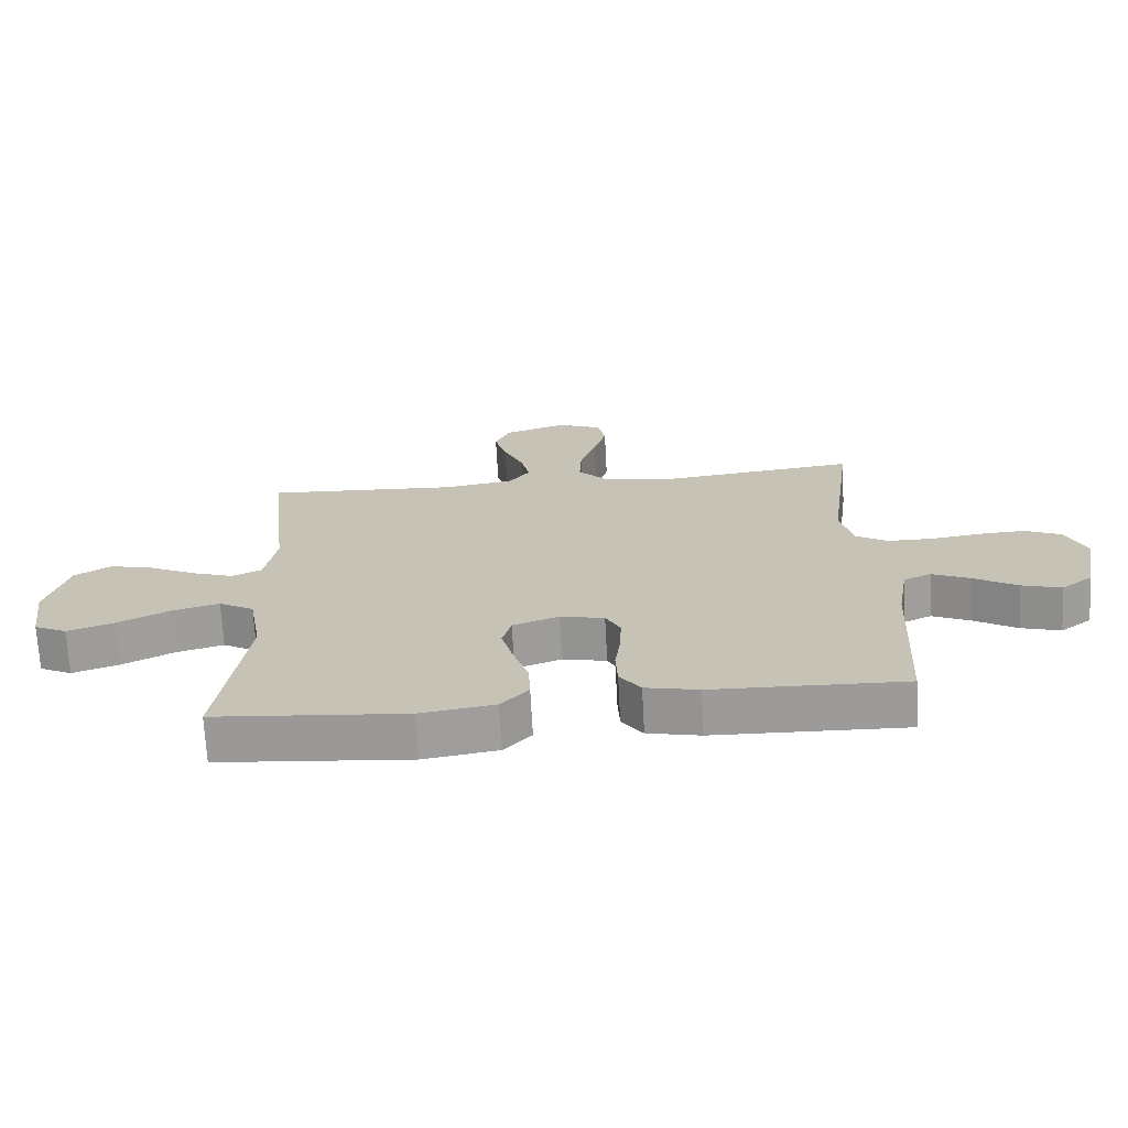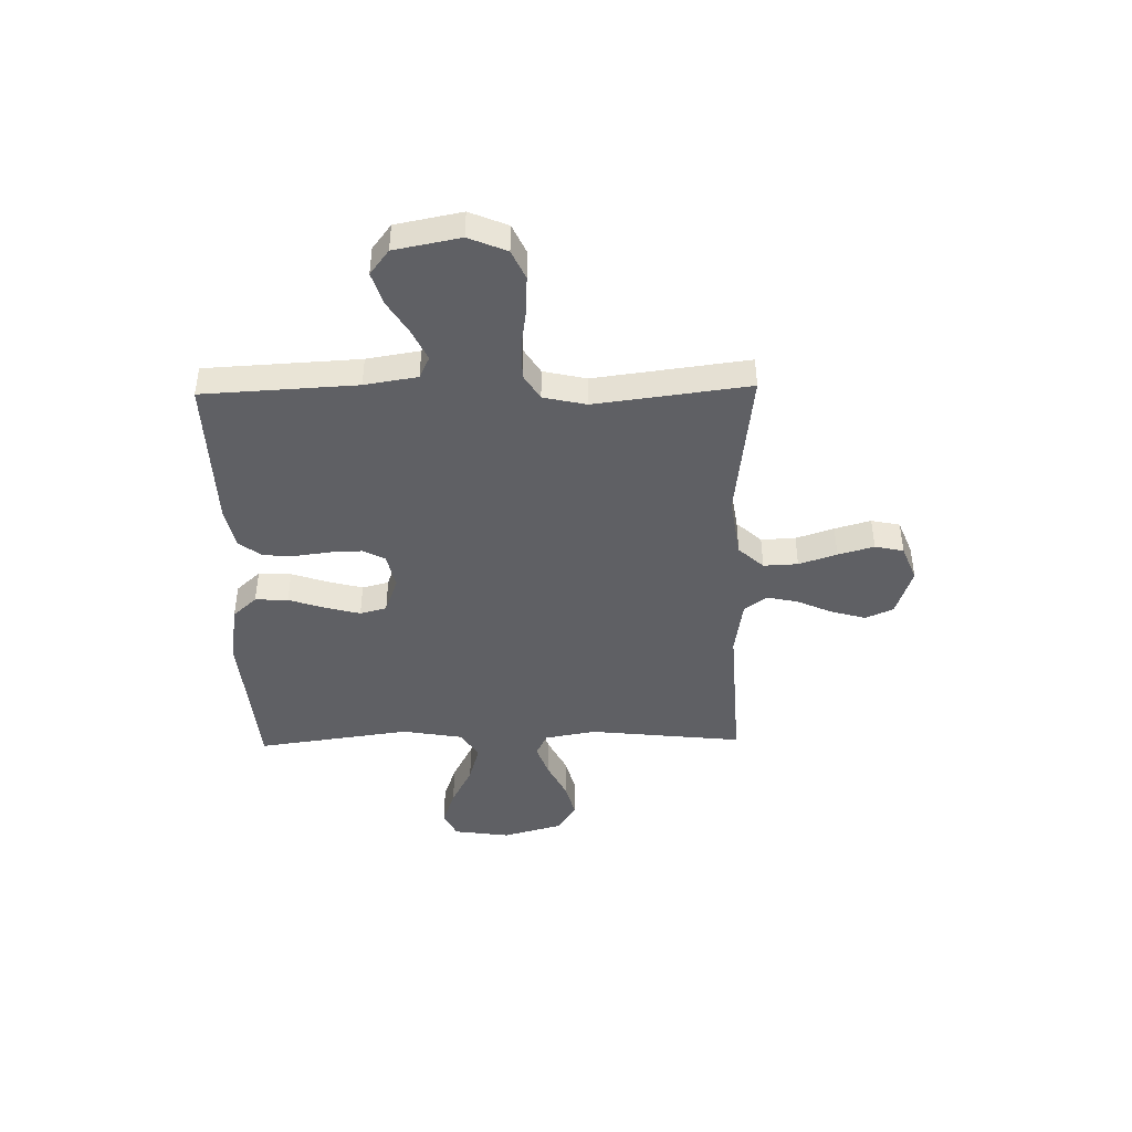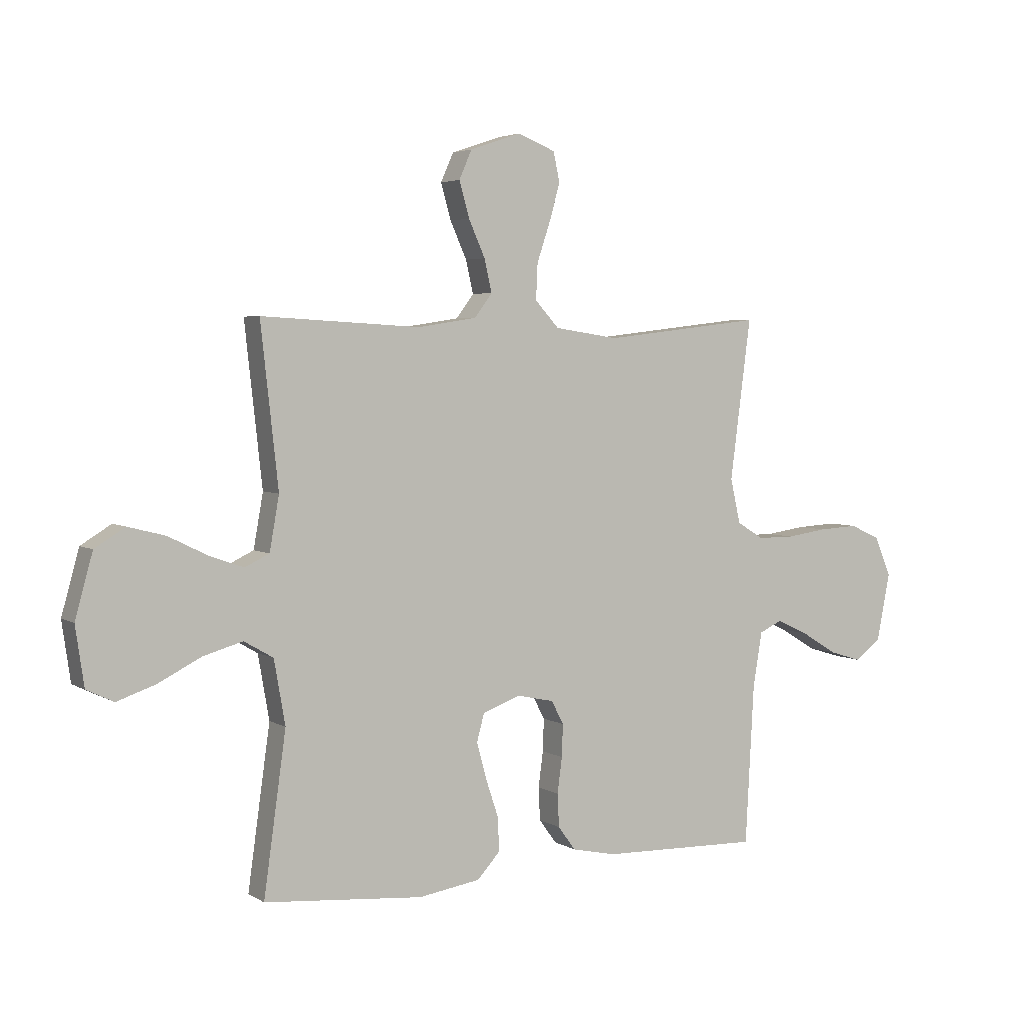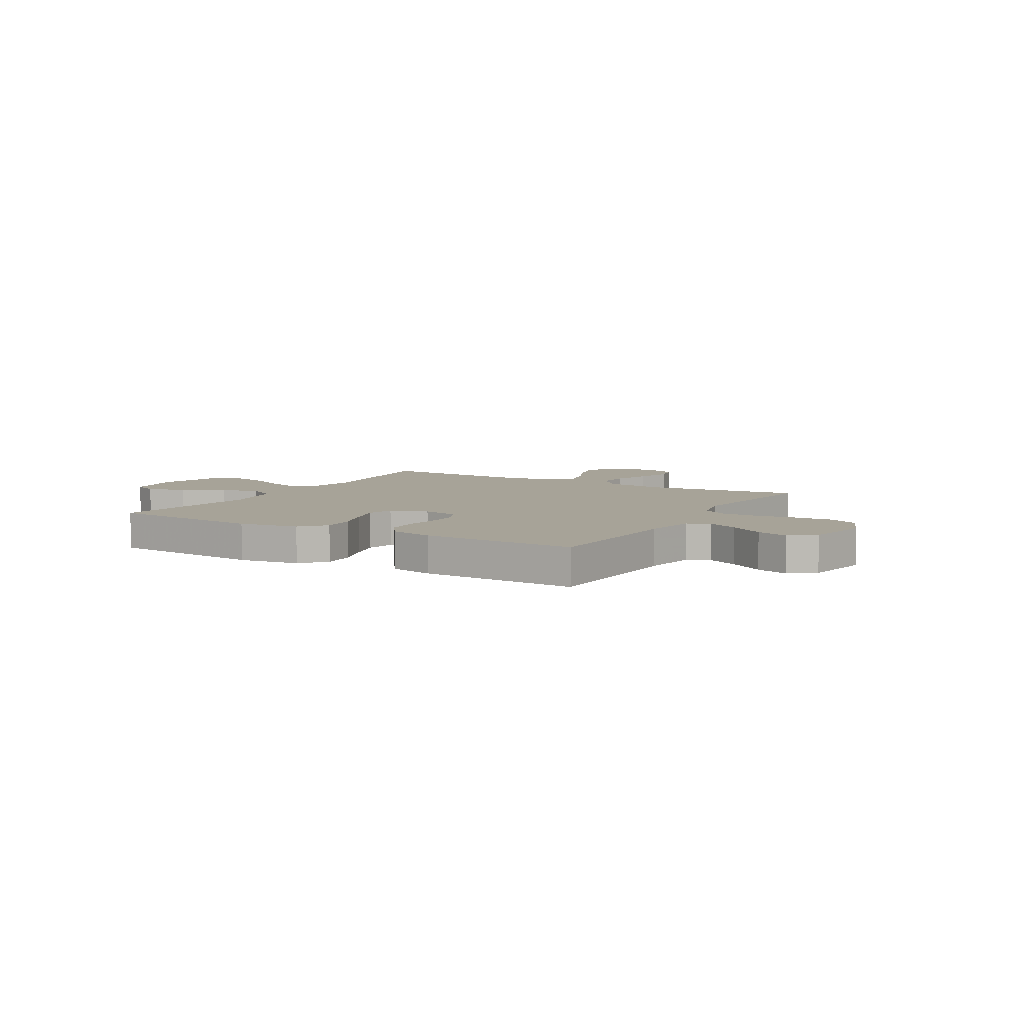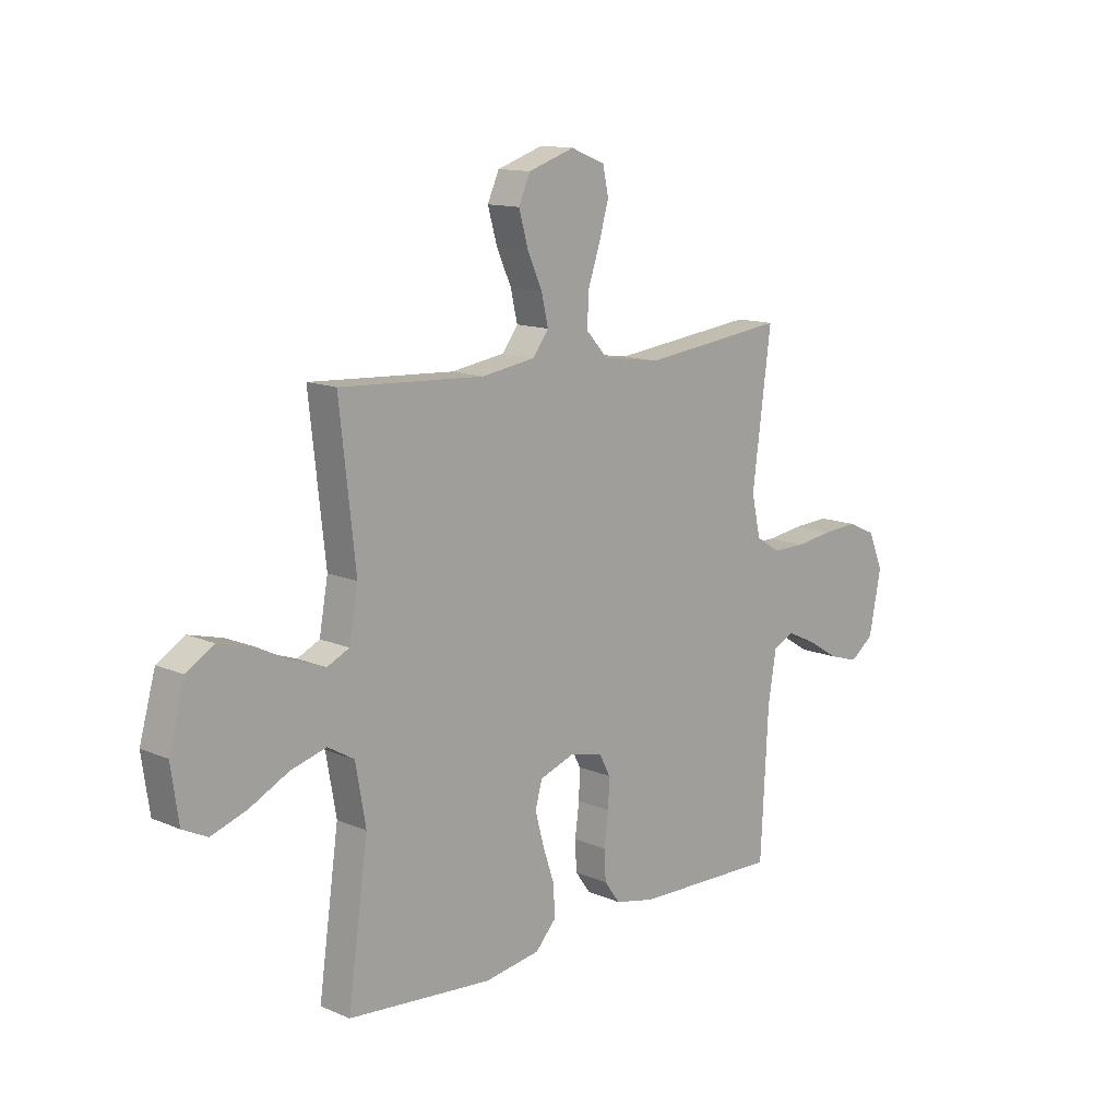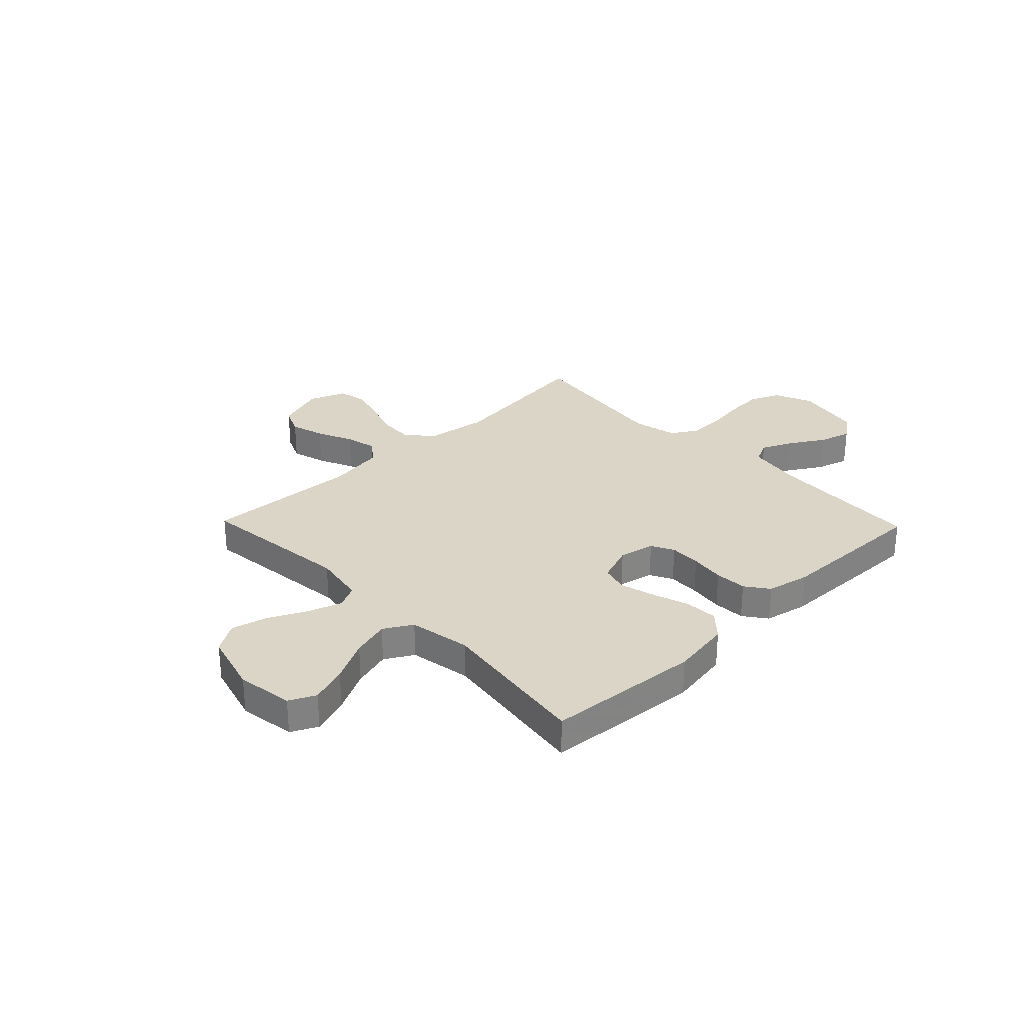
<metadata>
{"format":"obj","ext":"obj","renderer":"f3d","projection":"perspective","resolution":1024,"background":"white","views":[{"elev":-70.1,"azim":-176.9,"up":"+Z"},{"elev":-43.4,"azim":-88.8,"up":"+Y"},{"elev":4.0,"azim":150.9,"up":"+Z"},{"elev":6.8,"azim":-149.9,"up":"+Y"},{"elev":13.0,"azim":134.4,"up":"+Z"},{"elev":29.5,"azim":136.0,"up":"+Y"}]}
</metadata>
<code>
v -0.5 0.07 0.5
v -0.2 0.07 0.465
v -0.08 0.07 0.483
v -0.035 0.07 0.532
v -0.038 0.07 0.599
v -0.063 0.07 0.673
v -0.083 0.07 0.743
v -0.071 0.07 0.799
v 0 0.07 0.827
v 0.096 0.07 0.795
v 0.12 0.07 0.741
v 0.101 0.07 0.674
v 0.07 0.07 0.605
v 0.056 0.07 0.544
v 0.089 0.07 0.5
v 0.2 0.07 0.483
v 0.5 0.07 0.5
v 0.467 0.07 0.2
v 0.485 0.07 0.099
v 0.531 0.07 0.077
v 0.596 0.07 0.1
v 0.669 0.07 0.136
v 0.739 0.07 0.154
v 0.796 0.07 0.119
v 0.829 0.07 0
v 0.813 0.07 -0.11
v 0.762 0.07 -0.135
v 0.689 0.07 -0.11
v 0.608 0.07 -0.069
v 0.534 0.07 -0.048
v 0.479 0.07 -0.08
v 0.458 0.07 -0.2
v 0.5 0.07 -0.5
v 0.2 0.07 -0.526
v 0.084 0.07 -0.508
v 0.041 0.07 -0.461
v 0.044 0.07 -0.397
v 0.068 0.07 -0.325
v 0.086 0.07 -0.258
v 0.072 0.07 -0.206
v 0 0.07 -0.18
v -0.069 0.07 -0.195
v -0.092 0.07 -0.239
v -0.09 0.07 -0.3
v -0.081 0.07 -0.367
v -0.084 0.07 -0.429
v -0.117 0.07 -0.474
v -0.2 0.07 -0.492
v -0.5 0.07 -0.5
v -0.516 0.07 -0.2
v -0.533 0.07 -0.097
v -0.576 0.07 -0.077
v -0.636 0.07 -0.105
v -0.703 0.07 -0.146
v -0.765 0.07 -0.165
v -0.814 0.07 -0.128
v -0.839 0.07 0
v -0.808 0.07 0.074
v -0.751 0.07 0.1
v -0.677 0.07 0.096
v -0.6 0.07 0.085
v -0.53 0.07 0.085
v -0.48 0.07 0.116
v -0.461 0.07 0.2
v -0.5 0 0.5
v -0.2 0 0.465
v -0.08 0 0.483
v -0.035 0 0.532
v -0.038 0 0.599
v -0.063 0 0.673
v -0.083 0 0.743
v -0.071 0 0.799
v 0 0 0.827
v 0.096 0 0.795
v 0.12 0 0.741
v 0.101 0 0.674
v 0.07 0 0.605
v 0.056 0 0.544
v 0.089 0 0.5
v 0.2 0 0.483
v 0.5 0 0.5
v 0.467 0 0.2
v 0.485 0 0.099
v 0.531 0 0.077
v 0.596 0 0.1
v 0.669 0 0.136
v 0.739 0 0.154
v 0.796 0 0.119
v 0.829 0 0
v 0.813 0 -0.11
v 0.762 0 -0.135
v 0.689 0 -0.11
v 0.608 0 -0.069
v 0.534 0 -0.048
v 0.479 0 -0.08
v 0.458 0 -0.2
v 0.5 0 -0.5
v 0.2 0 -0.526
v 0.084 0 -0.508
v 0.041 0 -0.461
v 0.044 0 -0.397
v 0.068 0 -0.325
v 0.086 0 -0.258
v 0.072 0 -0.206
v 0 0 -0.18
v -0.069 0 -0.195
v -0.092 0 -0.239
v -0.09 0 -0.3
v -0.081 0 -0.367
v -0.084 0 -0.429
v -0.117 0 -0.474
v -0.2 0 -0.492
v -0.5 0 -0.5
v -0.516 0 -0.2
v -0.533 0 -0.097
v -0.576 0 -0.077
v -0.636 0 -0.105
v -0.703 0 -0.146
v -0.765 0 -0.165
v -0.814 0 -0.128
v -0.839 0 0
v -0.808 0 0.074
v -0.751 0 0.1
v -0.677 0 0.096
v -0.6 0 0.085
v -0.53 0 0.085
v -0.48 0 0.116
v -0.461 0 0.2
f 59 60 61
f 58 59 61
f 57 58 61
f 56 57 61
f 55 56 61
f 54 55 61
f 53 54 61
f 52 53 61 62
f 51 52 62 63
f 48 49 50
f 47 48 50
f 46 47 50
f 45 46 50
f 44 45 50
f 50 51 63
f 44 50 63
f 43 44 63
f 36 37 38
f 35 36 38
f 34 35 38
f 33 34 38
f 32 33 38
f 31 32 38 39
f 30 31 39 40
f 27 28 29
f 26 27 29
f 25 26 29
f 24 25 29
f 23 24 29
f 22 23 29
f 21 22 29
f 20 21 29 30
f 30 40 41
f 20 30 41
f 19 20 41
f 16 17 18
f 19 41 42
f 18 19 42
f 16 18 42
f 15 16 42
f 11 12 13
f 10 11 13
f 9 10 13
f 8 9 13
f 7 8 13
f 6 7 13
f 5 6 13
f 4 5 13 14
f 64 1 2
f 64 2 3
f 63 64 3
f 43 63 3
f 15 42 43
f 14 15 43
f 4 14 43
f 3 4 43
f 125 124 123
f 125 123 122
f 125 122 121
f 125 121 120
f 125 120 119
f 125 119 118
f 125 118 117
f 126 125 117 116
f 127 126 116 115
f 114 113 112
f 114 112 111
f 114 111 110
f 114 110 109
f 114 109 108
f 127 115 114
f 127 114 108
f 127 108 107
f 102 101 100
f 102 100 99
f 102 99 98
f 102 98 97
f 102 97 96
f 103 102 96 95
f 104 103 95 94
f 93 92 91
f 93 91 90
f 93 90 89
f 93 89 88
f 93 88 87
f 93 87 86
f 93 86 85
f 94 93 85 84
f 105 104 94
f 105 94 84
f 105 84 83
f 82 81 80
f 106 105 83
f 106 83 82
f 106 82 80
f 106 80 79
f 77 76 75
f 77 75 74
f 77 74 73
f 77 73 72
f 77 72 71
f 77 71 70
f 77 70 69
f 78 77 69 68
f 66 65 128
f 67 66 128
f 67 128 127
f 67 127 107
f 107 106 79
f 107 79 78
f 107 78 68
f 107 68 67
f 1 65 66 2
f 2 66 67 3
f 3 67 68 4
f 4 68 69 5
f 5 69 70 6
f 6 70 71 7
f 7 71 72 8
f 8 72 73 9
f 9 73 74 10
f 10 74 75 11
f 11 75 76 12
f 12 76 77 13
f 13 77 78 14
f 14 78 79 15
f 15 79 80 16
f 16 80 81 17
f 17 81 82 18
f 18 82 83 19
f 19 83 84 20
f 20 84 85 21
f 21 85 86 22
f 22 86 87 23
f 23 87 88 24
f 24 88 89 25
f 25 89 90 26
f 26 90 91 27
f 27 91 92 28
f 28 92 93 29
f 29 93 94 30
f 30 94 95 31
f 31 95 96 32
f 32 96 97 33
f 33 97 98 34
f 34 98 99 35
f 35 99 100 36
f 36 100 101 37
f 37 101 102 38
f 38 102 103 39
f 39 103 104 40
f 40 104 105 41
f 41 105 106 42
f 42 106 107 43
f 43 107 108 44
f 44 108 109 45
f 45 109 110 46
f 46 110 111 47
f 47 111 112 48
f 48 112 113 49
f 49 113 114 50
f 50 114 115 51
f 51 115 116 52
f 52 116 117 53
f 53 117 118 54
f 54 118 119 55
f 55 119 120 56
f 56 120 121 57
f 57 121 122 58
f 58 122 123 59
f 59 123 124 60
f 60 124 125 61
f 61 125 126 62
f 62 126 127 63
f 63 127 128 64
f 64 128 65 1

</code>
